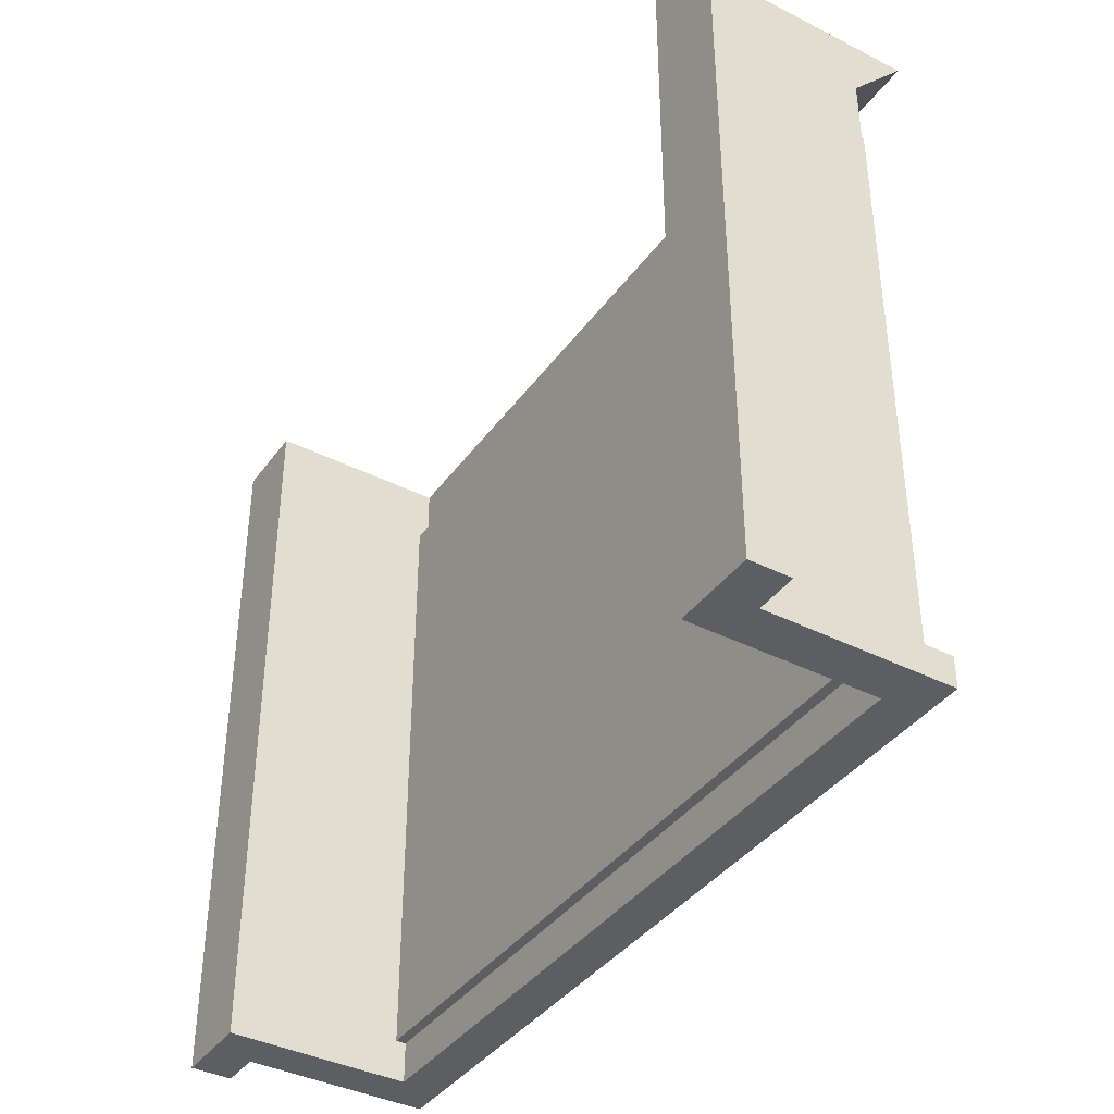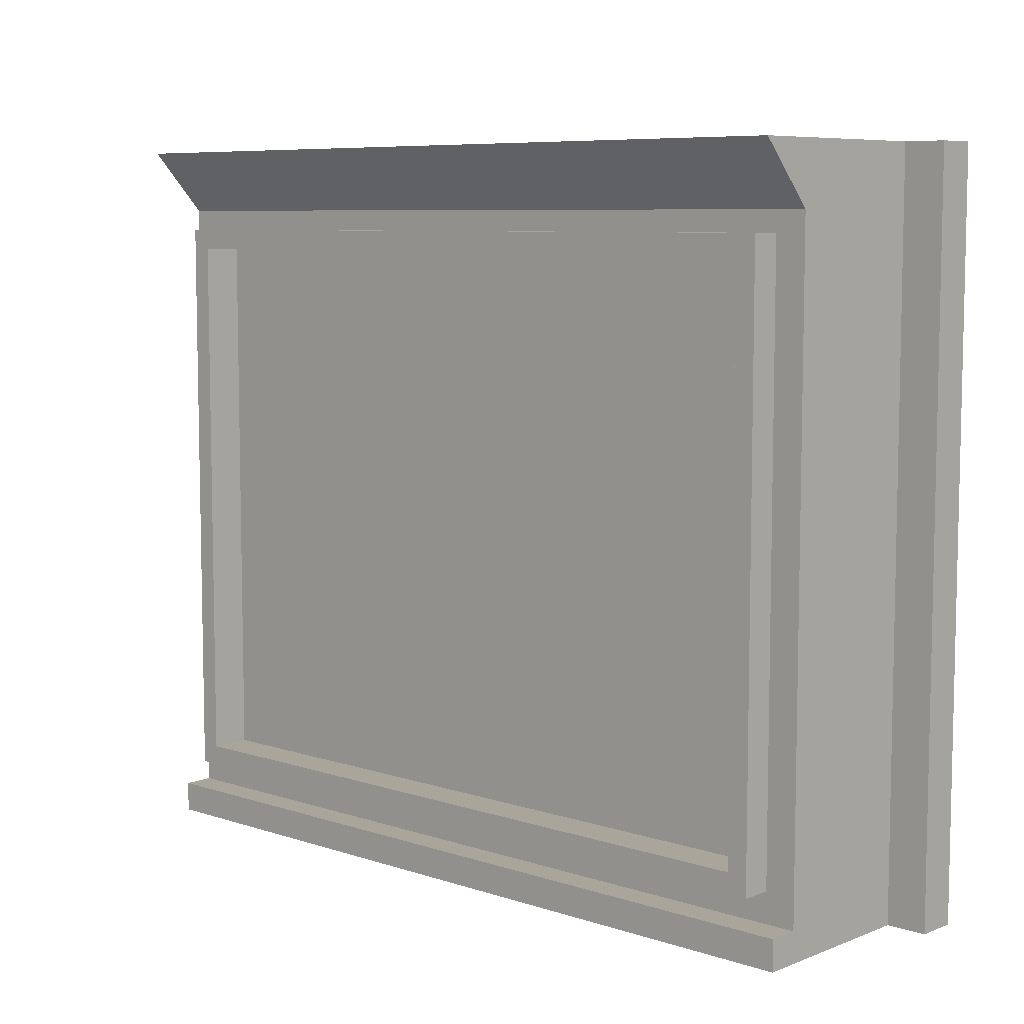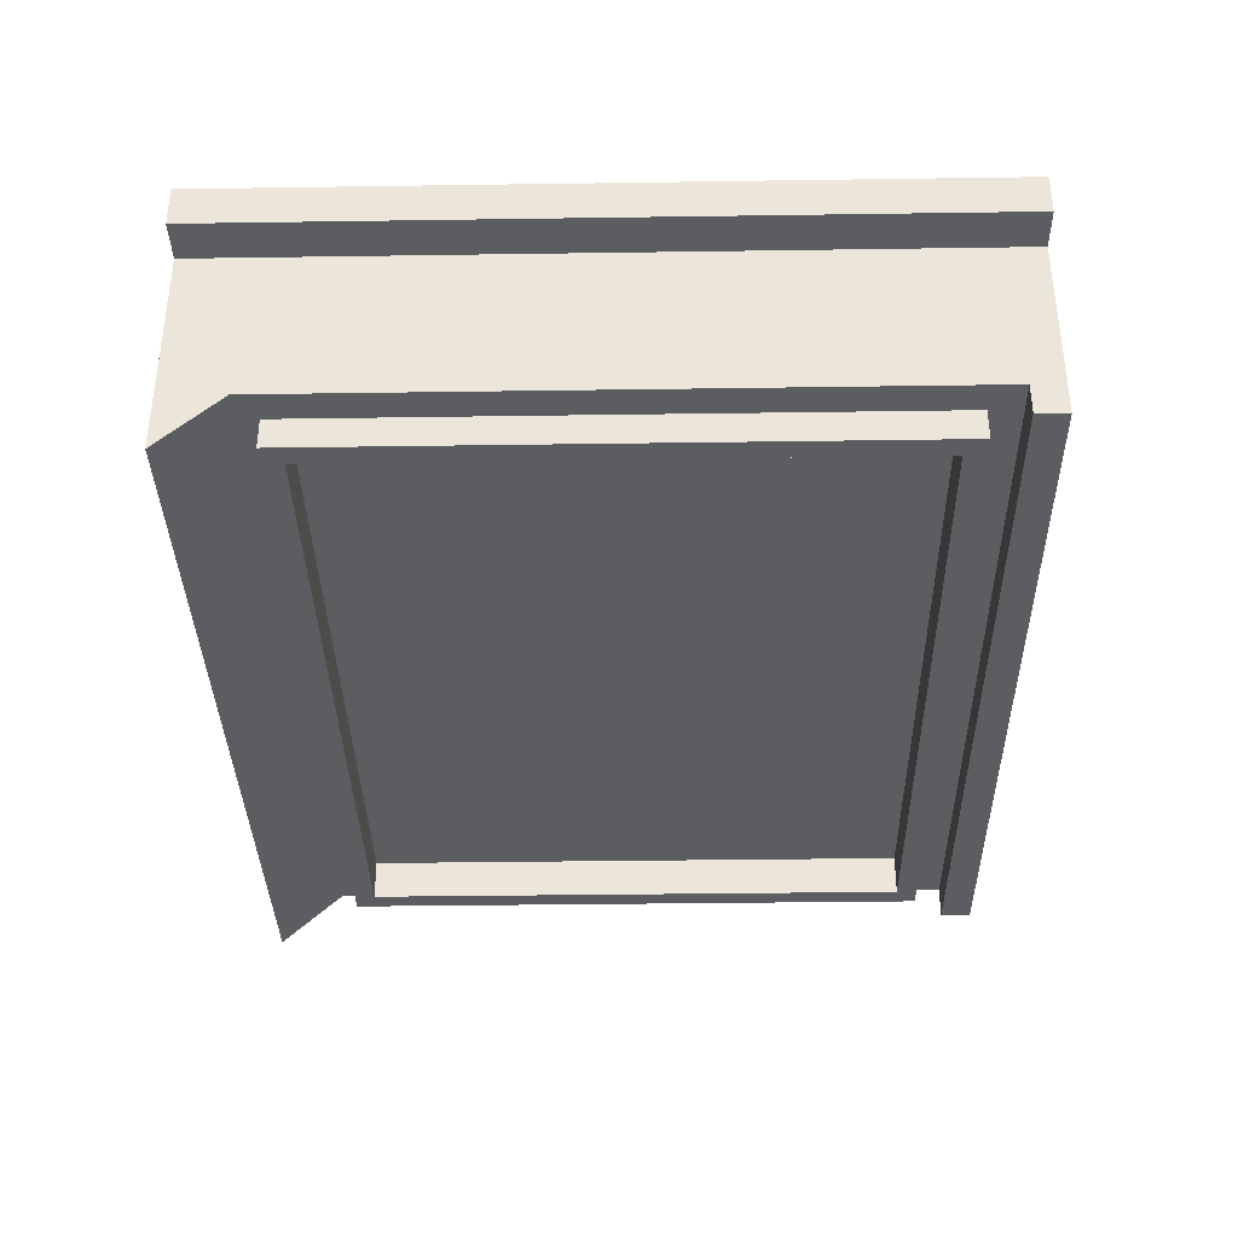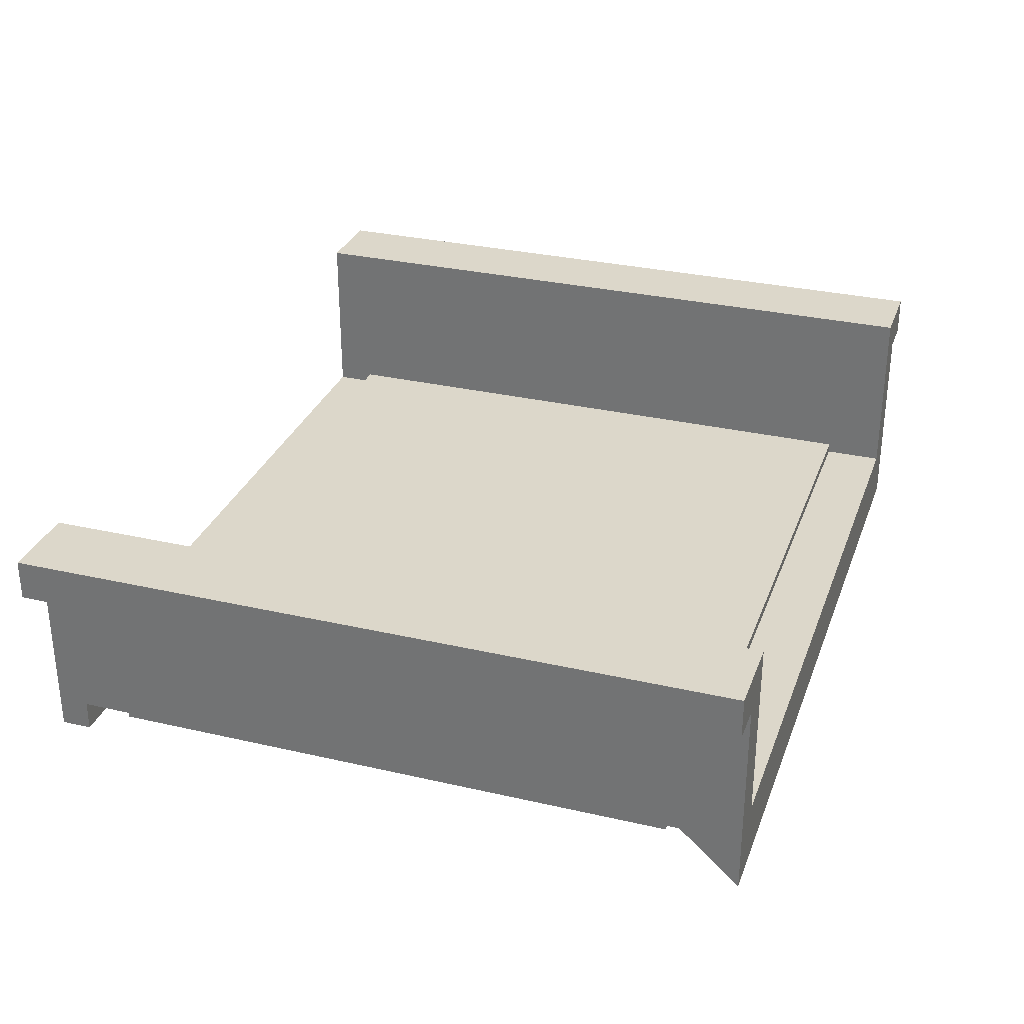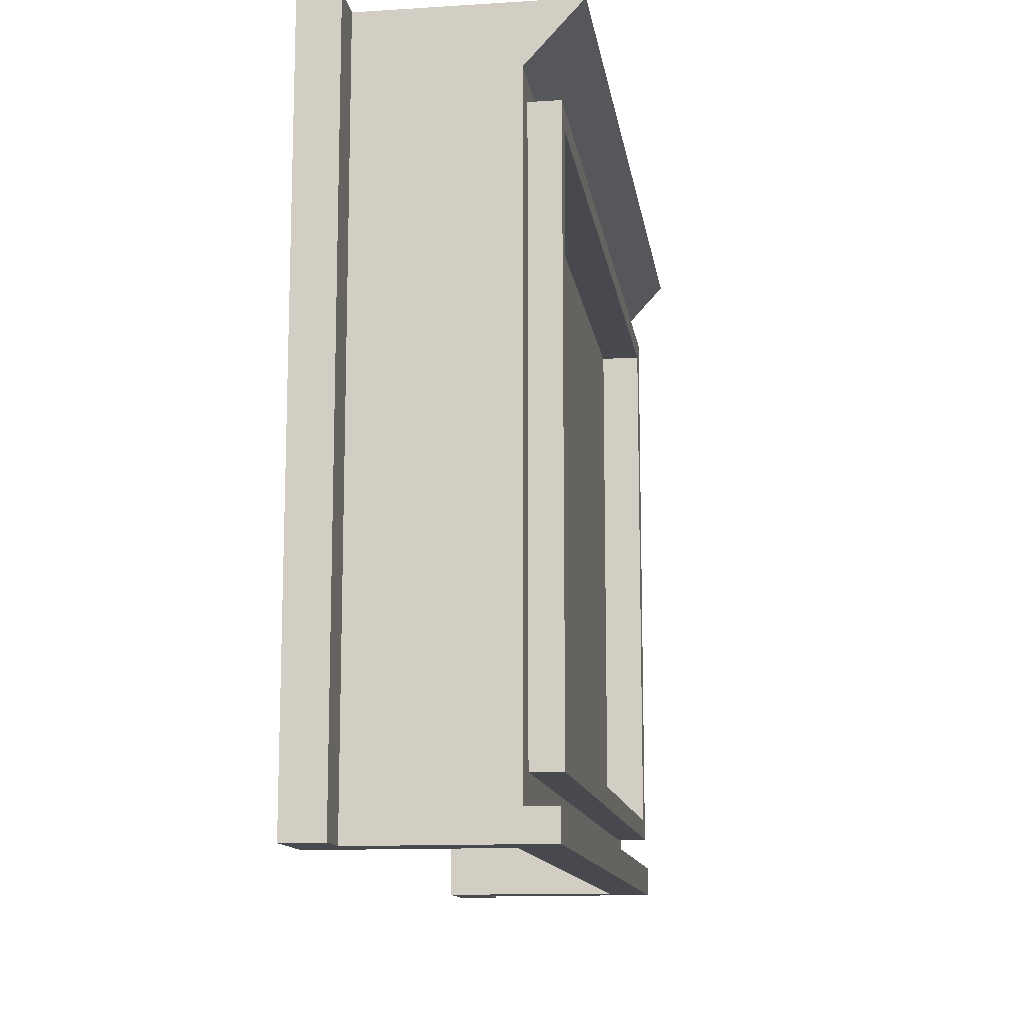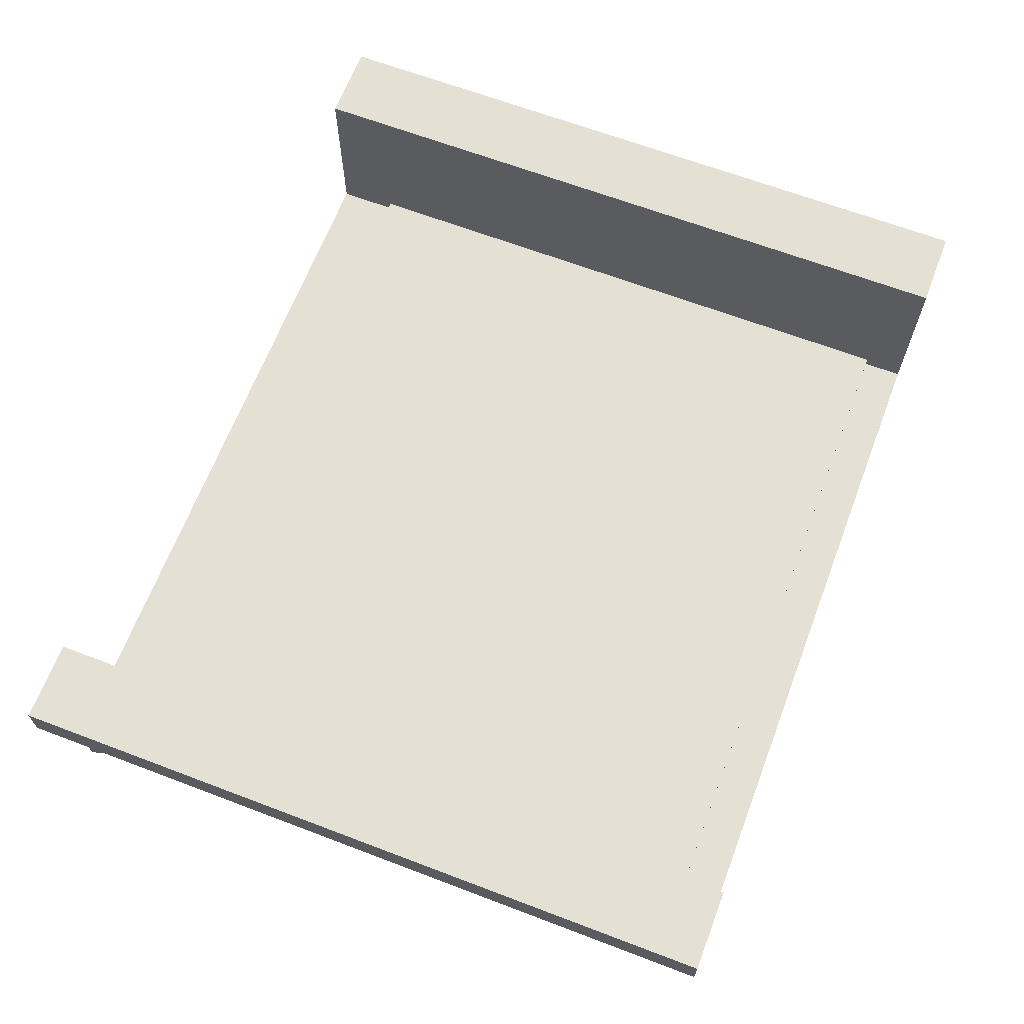
<metadata>
{"format":"obj","ext":"obj","renderer":"f3d","projection":"perspective","resolution":1024,"background":"white","views":[{"elev":-39.3,"azim":57.8,"up":"+Y"},{"elev":7.5,"azim":-137.2,"up":"+Y"},{"elev":-36.0,"azim":-88.9,"up":"+Z"},{"elev":30.6,"azim":108.4,"up":"+Z"},{"elev":-12.6,"azim":98.3,"up":"+Y"},{"elev":65.8,"azim":-69.1,"up":"+Z"}]}
</metadata>
<code>
v -1.75 3.1 -0.3
v -1.75 3.1 -0.5
v 1.75 3.1 -0.5
v 1.75 3.1 -0.3
v -1.75 0.4 -0.3
v -1.75 0.4 -0.5
v -1.75 3.1 -0.5
v -1.75 3.1 -0.3
v 1.75 0.4 -0.3
v 1.75 0.4 -0.5
v -1.75 0.4 -0.5
v -1.75 0.4 -0.3
v 1.75 3.1 -0.3
v 1.75 3.1 -0.5
v 1.75 0.4 -0.5
v 1.75 0.4 -0.3
v -1.85 3.2 -0.35
v -1.85 3.2 -0.5
v 1.85 3.2 -0.5
v 1.85 3.2 -0.35
v -1.85 0.3 -0.35
v -1.85 0.3 -0.5
v -1.85 3.2 -0.5
v -1.85 3.2 -0.35
v 1.85 0.3 -0.35
v 1.85 0.3 -0.5
v -1.85 0.3 -0.5
v -1.85 0.3 -0.35
v 1.85 3.2 -0.35
v 1.85 3.2 -0.5
v 1.85 0.3 -0.5
v 1.85 0.3 -0.35
v 1.85 0.3 -0.5
v 1.75 0.4 -0.5
v -1.75 0.4 -0.5
v -1.85 0.3 -0.5
v 1.75 3.1 -0.5
v 1.85 3.2 -0.5
v -1.85 3.2 -0.5
v -1.75 3.1 -0.5
v 1.85 3.2 -0.5
v 1.75 3.1 -0.5
v 1.75 0.4 -0.5
v 1.85 0.3 -0.5
v -1.85 0.3 -0.5
v -1.75 0.4 -0.5
v -1.75 3.1 -0.5
v -1.85 3.2 -0.5
v -2 0 -0.35
v -2 0 -0.5
v 2 0 -0.5
v 2 0 -0.35
v -2 0.15 -0.35
v -2 0.15 -0.5
v -2 0 -0.5
v -2 0 -0.35
v 2 0.15 -0.35
v 2 0.15 -0.5
v -2 0.15 -0.5
v -2 0.15 -0.35
v 2 0 -0.35
v 2 0 -0.5
v 2 0.15 -0.5
v 2 0.15 -0.35
v 2 0 -0.5
v 2 0.15 -0.5
v -2 0.15 -0.5
v -2 0 -0.5
v 2 3.3 -0.35
v 2 3.2 -0.35
v -2 3.2 -0.35
v -2 3.3 -0.35
v 2 0.15 -0.35
v 1.85 0.3 -0.35
v -1.85 0.3 -0.35
v -2 0.15 -0.35
v -1.85 3.2 -0.35
v -2 3.2 -0.35
v -2 0.15 -0.35
v -1.85 0.3 -0.35
v 1.85 0.3 -0.35
v 2 0.15 -0.35
v 2 3.2 -0.35
v 1.85 3.2 -0.35
v -2 3.6 -0.3
v -2 3.6 -0.35
v 2 3.6 -0.35
v 2 3.6 -0.3
v -1.8 3.1 -0.3
v -1.8 3.6 -0.3
v 1.8 3.6 -0.3
v 1.8 3.1 -0.3
v 1.75 3.1 -0.3
v 1.8 3.1 -0.3
v 1.8 0.4 -0.3
v 1.75 0.4 -0.3
v -1.75 0.4 -0.3
v -1.8 0.4 -0.3
v -1.8 3.1 -0.3
v -1.75 3.1 -0.3
v -1.8 0 -0.3
v -1.8 0.4 -0.3
v 1.8 0.4 -0.3
v 1.8 0 -0.3
v -2 0 -0.3
v 2 0 -0.3
v 2 0 -0.35
v -2 0 -0.35
v -2 3.6 0.4
v -2 3.6 -0.35
v -2 0 -0.35
v -2 0 0.4
v 2 0 0.4
v 2 0 -0.35
v 2 3.6 -0.35
v 2 3.6 0.4
v 1.8 0 0.6
v 2 0 0.6
v 2 3.6 0.6
v 1.8 3.6 0.6
v 1.8 3.6 0.6
v 2 3.6 0.6
v 2 3.6 -0.3
v 1.8 3.6 -0.3
v 2 0 0.6
v 1.8 0 0.6
v 1.8 0 -0.3
v 2 0 -0.3
v 1.8 0 0.6
v 1.8 3.6 0.6
v 1.8 3.6 -0.3
v 1.8 0 -0.3
v -1.8 3.6 0.6
v -2 3.6 0.6
v -2 0 0.6
v -1.8 0 0.6
v -1.8 0 0.6
v -2 0 0.6
v -2 0 -0.3
v -1.8 0 -0.3
v -2 3.6 0.6
v -1.8 3.6 0.6
v -1.8 3.6 -0.3
v -2 3.6 -0.3
v -1.8 3.6 0.6
v -1.8 0 0.6
v -1.8 0 -0.3
v -1.8 3.6 -0.3
v -2 3.6 0.6
v -2.2 3.6 0.6
v -2.2 0 0.6
v -2 0 0.6
v -2 3.6 0.4
v -2.2 3.6 0.4
v -2.2 3.6 0.6
v -2 3.6 0.6
v -2 0 0.4
v -2.2 0 0.4
v -2.2 3.6 0.4
v -2 3.6 0.4
v -2 0 0.6
v -2.2 0 0.6
v -2.2 0 0.4
v -2 0 0.4
v -2.2 0 0.6
v -2.2 0 0.4
v -2.2 3.6 0.4
v -2.2 3.6 0.6
v 2 3.6 0.4
v 2.2 3.6 0.4
v 2.2 0 0.4
v 2 0 0.4
v 2 3.6 0.6
v 2.2 3.6 0.6
v 2.2 3.6 0.4
v 2 3.6 0.4
v 2 0 0.6
v 2.2 0 0.6
v 2.2 3.6 0.6
v 2 3.6 0.6
v 2 0 0.4
v 2.2 0 0.4
v 2.2 0 0.6
v 2 0 0.6
v 2.2 0 0.4
v 2.2 0 0.6
v 2.2 3.6 0.6
v 2.2 3.6 0.4
v -2 3.6 -0.6225
v -2 3.6 -0.3475
v 2 3.6 -0.3475
v 2 3.6 -0.6225
v -2 3.6 -0.625
v -2 3.3 -0.35
v 2 3.3 -0.35
v 2 3.6 -0.625
v -2 3.6 -0.625
v -2 3.6 -0.35
v -2 3.3 -0.35
v 2 3.3 -0.35
v 2 3.6 -0.35
v 2 3.6 -0.625
v 1.8 3.3 -0.25
v 1.8 0.2 -0.25
v -1.8 0.2 -0.25
v -1.8 3.3 -0.25
v -1.8 0.2 -0.3
v 1.8 0.2 -0.3
v 1.8 3.3 -0.3
v -1.8 3.3 -0.3
v -1.8 3.3 -0.3
v 1.8 3.3 -0.3
v 1.8 3.3 -0.25
v -1.8 3.3 -0.25
v -1.8 0.2 -0.3
v -1.8 3.3 -0.3
v -1.8 3.3 -0.25
v -1.8 0.2 -0.25
v 1.8 0.2 -0.3
v -1.8 0.2 -0.3
v -1.8 0.2 -0.25
v 1.8 0.2 -0.25
v 1.8 3.3 -0.3
v 1.8 0.2 -0.3
v 1.8 0.2 -0.25
v 1.8 3.3 -0.25
g mesh7674730
f 1 2 3
f 3 4 1
f 5 6 7
f 7 8 5
f 9 10 11
f 11 12 9
f 13 14 15
f 15 16 13
g mesh7674732
f 17 19 18
f 19 17 20
f 21 23 22
f 23 21 24
f 25 27 26
f 27 25 28
f 29 31 30
f 31 29 32
f 33 35 34
f 35 33 36
f 37 39 38
f 39 37 40
f 41 43 42
f 43 41 44
f 45 47 46
f 47 45 48
g mesh7674734
f 49 50 51
f 51 52 49
f 53 54 55
f 55 56 53
f 57 58 59
f 59 60 57
f 61 62 63
f 63 64 61
f 65 67 66
f 67 65 68
g mesh7674736
f 69 70 71
f 71 72 69
f 73 75 74
f 75 73 76
f 77 79 78
f 79 77 80
f 81 83 82
f 83 81 84
f 85 87 86
f 87 85 88
f 89 91 90
f 91 89 92
f 93 95 94
f 95 93 96
f 97 99 98
f 99 97 100
f 101 103 102
f 103 101 104
f 105 107 106
f 107 105 108
g mesh7674738
f 109 110 111
f 111 112 109
g mesh7674740
f 113 114 115
f 115 116 113
g mesh7674742
f 117 118 119
f 119 120 117
g mesh7674743
f 121 122 123
f 123 124 121
g mesh7674744
f 125 126 127
f 127 128 125
g mesh7674745
f 129 130 131
f 131 132 129
g mesh7674747
f 133 134 135
f 135 136 133
g mesh7674748
f 137 138 139
f 139 140 137
g mesh7674749
f 141 142 143
f 143 144 141
g mesh7674750
f 145 146 147
f 147 148 145
g mesh7674752
f 149 150 151
f 151 152 149
f 153 154 155
f 155 156 153
f 157 158 159
f 159 160 157
f 161 162 163
f 163 164 161
f 165 167 166
f 167 165 168
g mesh7674754
f 169 170 171
f 171 172 169
f 173 174 175
f 175 176 173
f 177 178 179
f 179 180 177
f 181 182 183
f 183 184 181
f 185 187 186
f 187 185 188
g mesh7674756
f 189 190 191
f 191 192 189
f 193 195 194
f 195 193 196
f 197 199 198
f 200 202 201
g mesh7674760
f 203 205 204
f 205 203 206
f 207 209 208
f 209 207 210
f 211 213 212
f 213 211 214
f 215 217 216
f 217 215 218
f 219 221 220
f 221 219 222
f 223 225 224
f 225 223 226

</code>
